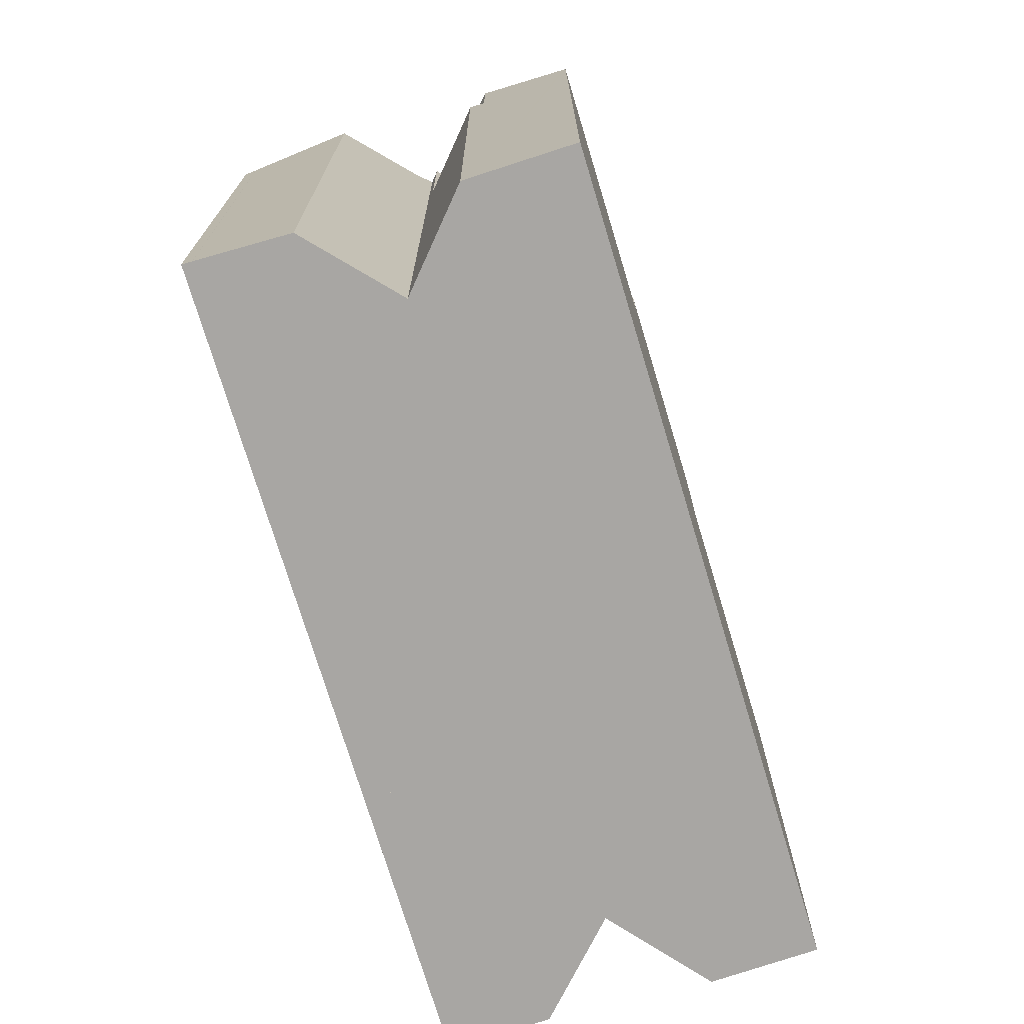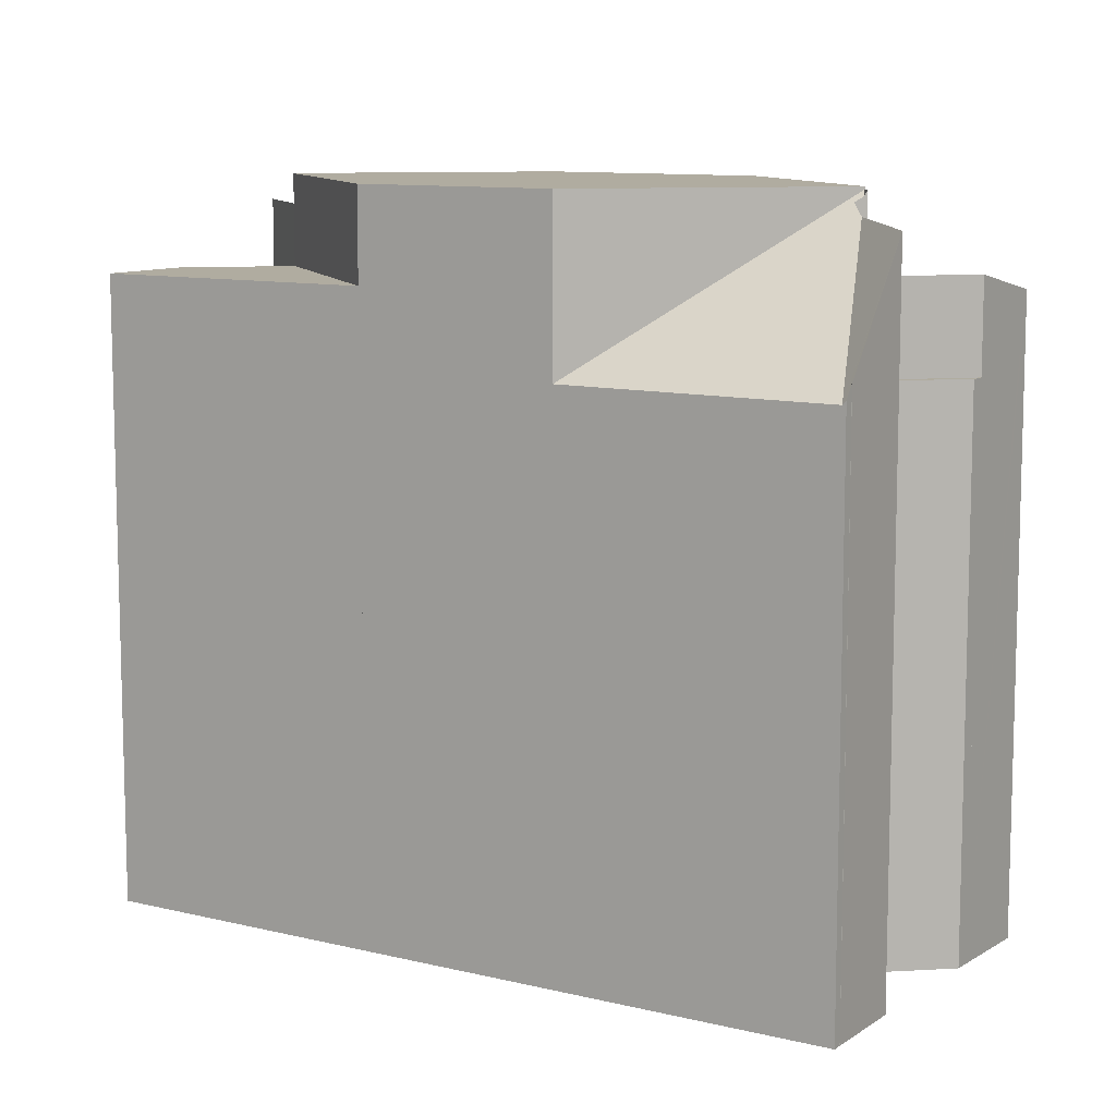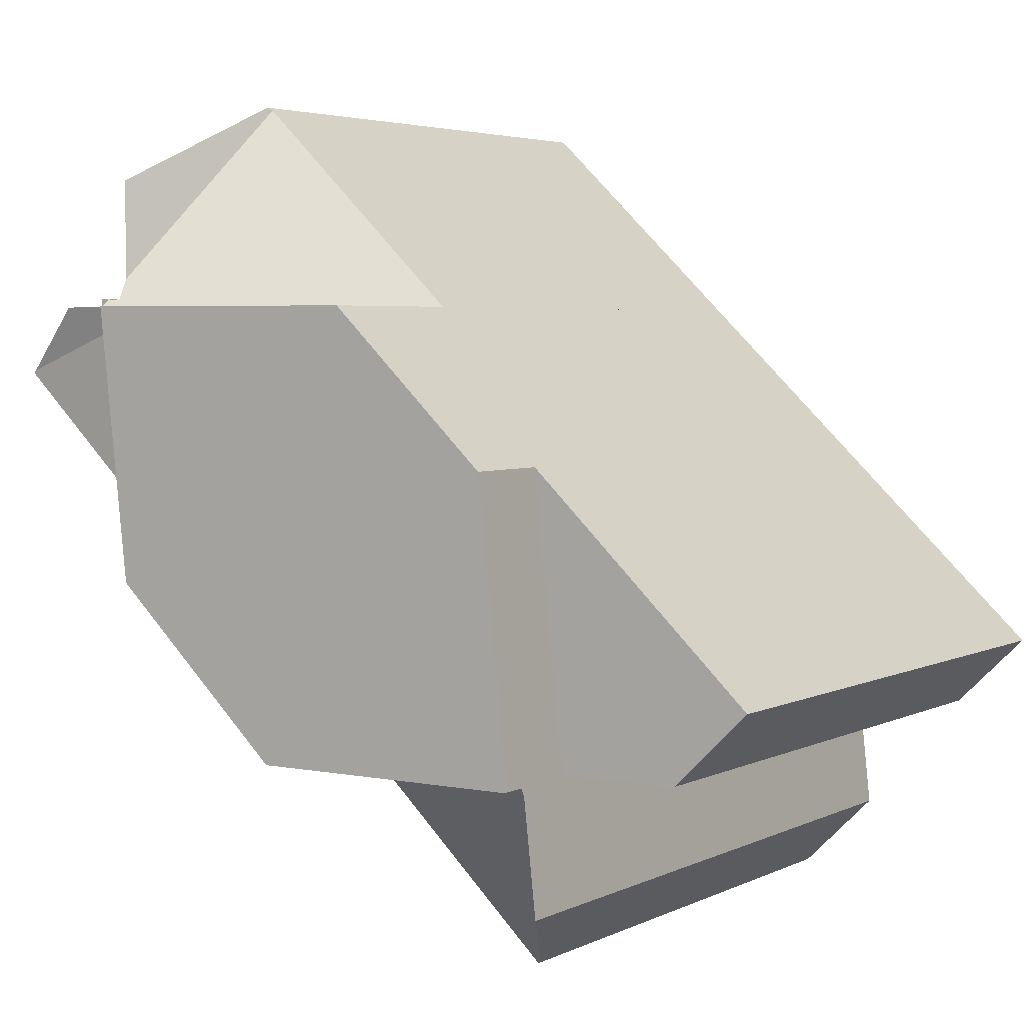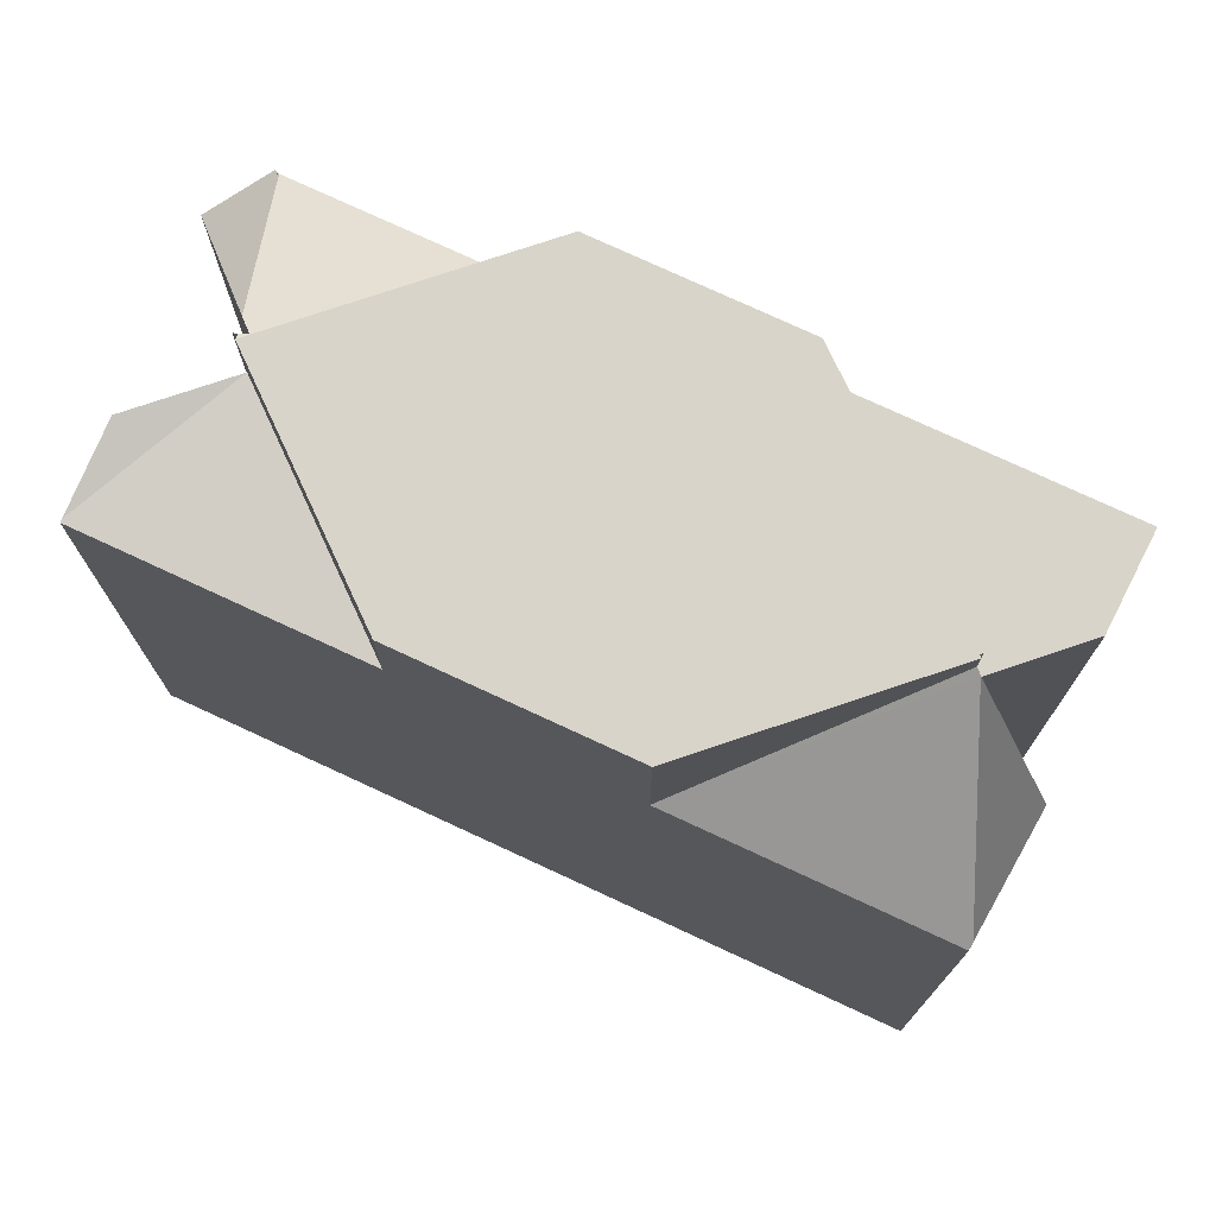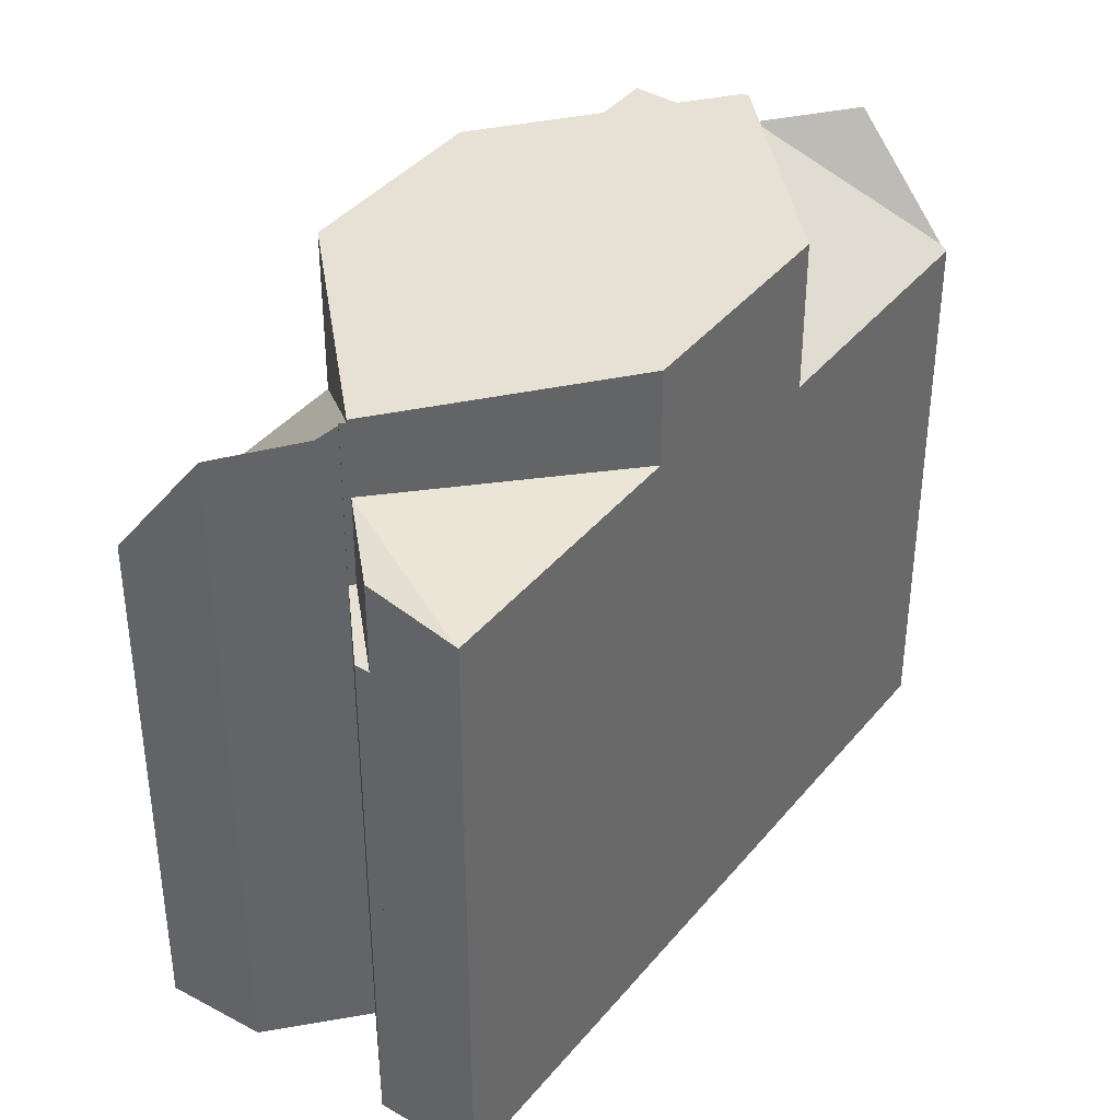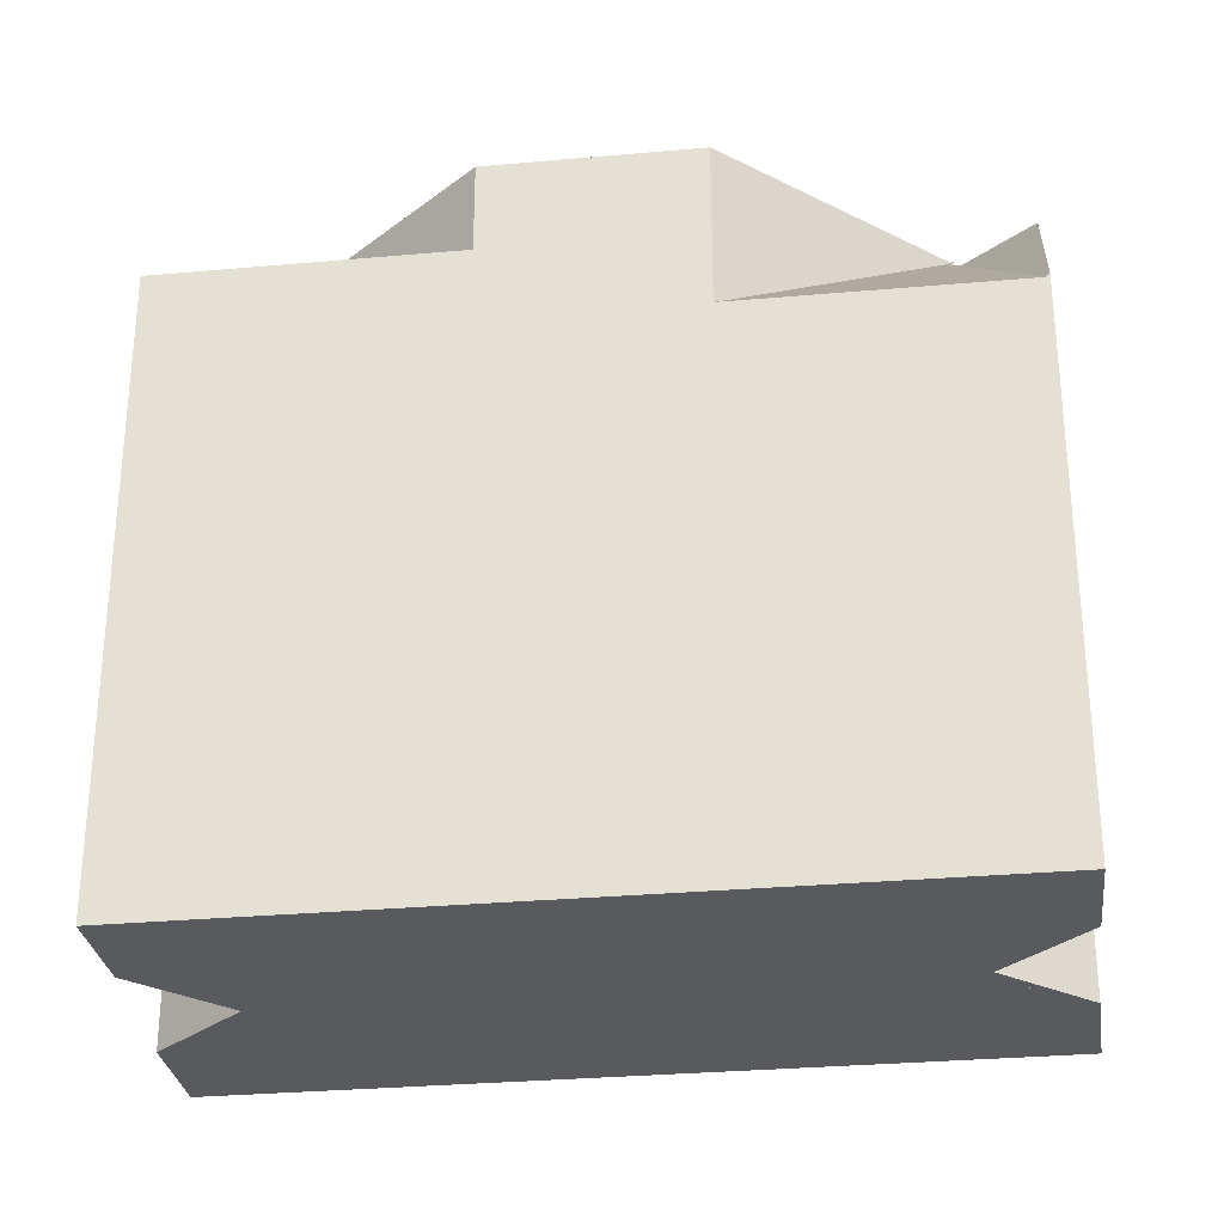
<metadata>
{"format":"obj","ext":"obj","renderer":"f3d","projection":"perspective","resolution":1024,"background":"white","views":[{"elev":-74.3,"azim":63.2,"up":"+Y"},{"elev":10.0,"azim":-11.1,"up":"+Y"},{"elev":4.0,"azim":-147.2,"up":"+Z"},{"elev":75.6,"azim":161.3,"up":"+Y"},{"elev":39.3,"azim":81.3,"up":"+Y"},{"elev":-30.6,"azim":-36.3,"up":"+Y"}]}
</metadata>
<code>
v  19 18.36 18.13
v  21.4 22.92 15.7
v  21.2 23.16 12.56
v  20.77 21.71 16.39
v  19.32 18.95 17.97
v  21.54 23.91 11.68
v  21.15 23.55 11.89
v  21.45 23.72 11.91
v  12.22 18.38 11.67
v  19.02 18.4 18.16
v  19.31 18.93 17.98
v  19.09 18.51 18.22
v  19.31 -1.101e-15 17.98
v  19.09 -1.116e-15 18.22
v  19.32 -1.1e-15 17.97
v  21.4 -9.615e-16 15.7
v  20.77 -1.004e-15 16.39
v  21.15 -7.282e-16 11.89
v  21.2 -7.689e-16 12.56
v  21.57 -7.293e-16 11.91
v  21.57 23.91 11.91
v  21.54 -7.154e-16 11.68
v  21.45 -7.29e-16 11.91
v  19 -1.11e-15 18.13
v  12.22 -7.143e-16 11.67
v  19.02 -1.112e-15 18.16
v  0.286 20.93 -0.279
v  6.177 20.93 -2.32
v  2.383 20.93 -2.327
v  0 20.93 1.282e-15
v  7.175 20.93 6.85
v  7.175 -4.194e-16 6.85
v  6.177 1.421e-16 -2.32
v  2.383 1.425e-16 -2.327
v  0.255 20.93 -0.249
v  0.255 1.525e-17 -0.249
v  0 0 0
v  0.286 1.708e-17 -0.279
v  21.54 21.37 11.68
v  25.29 21.37 11.69
v  27.4 20.76 9.561
v  20.59 20.75 2.924
v  27.48 20.75 9.484
v  20.59 -1.79e-16 2.924
v  25.29 -7.158e-16 11.69
v  27.48 -5.807e-16 9.484
v  27.4 -5.854e-16 9.561
v  8.162 19.04 -8.592
v  14.99 18.88 -2.404
v  8.323 18.88 -8.751
v  6.242 22.99 -2.653
v  6.267 23.09 -2.42
v  5.844 22.99 -6.308
v  6.267 1.482e-16 -2.42
v  6.242 1.624e-16 -2.653
v  5.844 3.863e-16 -6.308
v  14.99 1.472e-16 -2.404
v  8.323 5.358e-16 -8.751
v  8.162 5.261e-16 -8.592
v  7.175 24 6.85
v  6.278 24 -2.32
v  6.177 24 -2.32
v  14.99 24 -2.404
v  20.59 24 2.924
v  21.54 24 11.68
v  12.22 24 11.67
v  6.267 24 -2.42
v  6.278 1.421e-16 -2.32
v  21.57 18.3 11.91
v  25.29 18.3 11.69
v  21.54 18.3 11.68
v  24.93 18.3 12.06
v  24.93 -7.383e-16 12.06
g defaultobject
f 1 2 3
f 2 1 4
f 4 1 5
f 6 7 8
f 7 6 9
f 7 9 3
f 3 9 1
f 10 11 1
f 11 10 12
f 12 13 11
f 13 12 14
f 11 15 5
f 15 11 13
f 4 16 2
f 16 4 5
f 16 5 15
f 16 15 17
f 16 3 2
f 3 18 7
f 18 3 16
f 18 16 19
f 20 6 21
f 6 20 22
f 8 20 21
f 20 8 7
f 20 7 18
f 20 18 23
f 10 14 12
f 14 10 1
f 14 1 9
f 14 9 24
f 24 9 25
f 14 24 26
f 22 9 6
f 9 22 25
f 22 18 25
f 18 22 23
f 23 22 20
f 25 18 19
f 25 19 16
f 25 16 24
f 24 16 17
f 24 17 15
f 24 15 13
f 24 13 14
f 24 14 26
f 27 28 29
f 28 27 30
f 28 30 31
f 32 28 31
f 28 32 33
f 33 29 28
f 29 33 34
f 34 27 29
f 27 34 35
f 35 34 30
f 30 34 36
f 30 36 37
f 36 34 38
f 37 31 30
f 31 37 32
f 32 34 33
f 34 32 38
f 38 32 37
f 39 40 41
f 42 41 43
f 41 42 39
f 42 22 39
f 22 42 44
f 22 40 39
f 40 22 45
f 45 41 40
f 41 45 43
f 43 45 46
f 46 45 47
f 46 42 43
f 42 46 44
f 44 45 22
f 45 44 47
f 47 44 46
f 48 49 50
f 49 48 51
f 49 51 52
f 51 48 53
f 51 54 52
f 54 51 53
f 54 53 55
f 55 53 56
f 54 49 52
f 49 54 57
f 57 50 49
f 50 57 58
f 48 56 53
f 56 48 50
f 56 50 58
f 56 58 59
f 55 57 54
f 57 55 56
f 57 56 59
f 57 59 58
f 60 61 62
f 61 60 63
f 63 60 64
f 64 60 65
f 65 60 66
f 63 67 61
f 33 60 62
f 60 33 32
f 54 61 67
f 61 54 68
f 32 66 60
f 66 32 25
f 25 65 66
f 65 25 22
f 22 64 65
f 64 22 44
f 44 63 64
f 63 44 57
f 57 67 63
f 67 57 54
f 68 62 61
f 62 68 33
f 25 44 22
f 44 25 32
f 44 32 33
f 44 33 68
f 44 68 57
f 54 57 68
f 69 70 71
f 70 69 72
f 20 72 69
f 72 20 73
f 73 70 72
f 70 73 45
f 45 71 70
f 71 45 22
f 22 69 71
f 69 22 20
f 20 45 73
f 45 20 22

</code>
